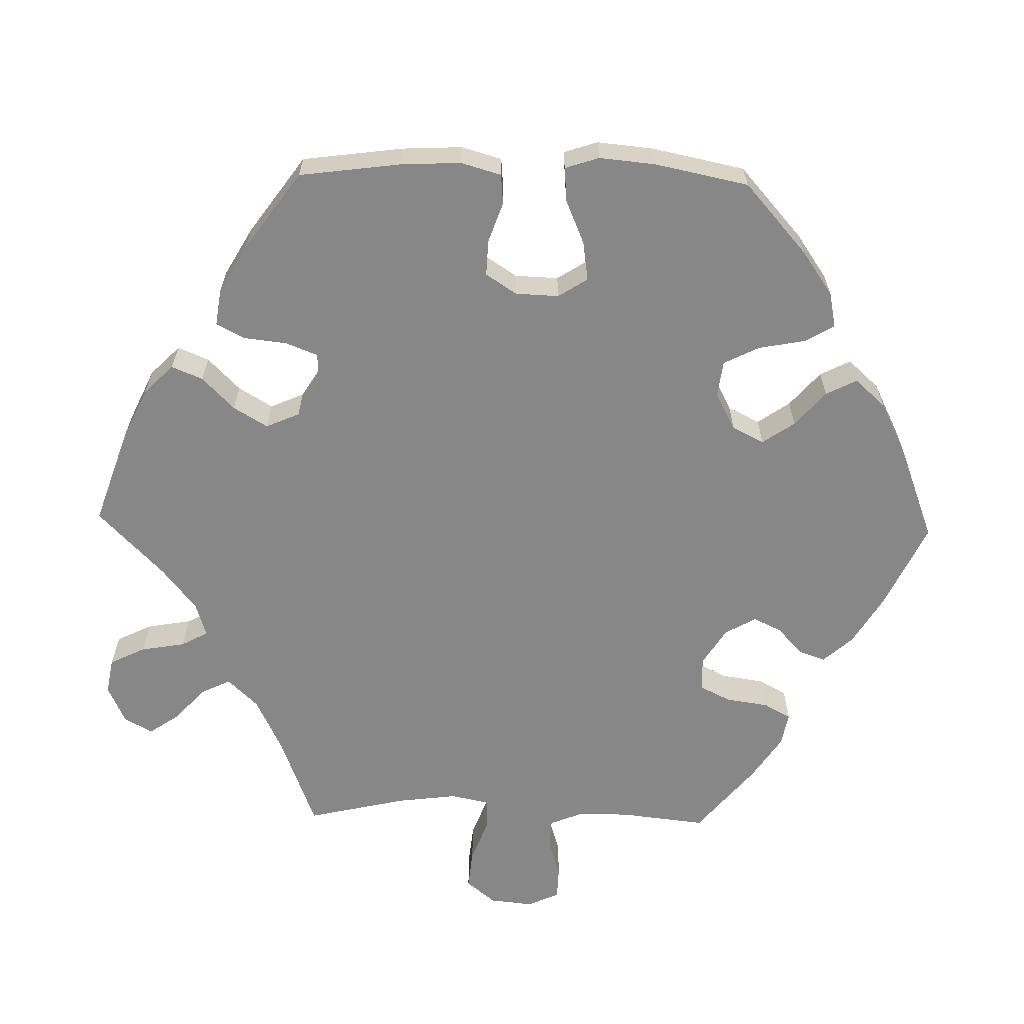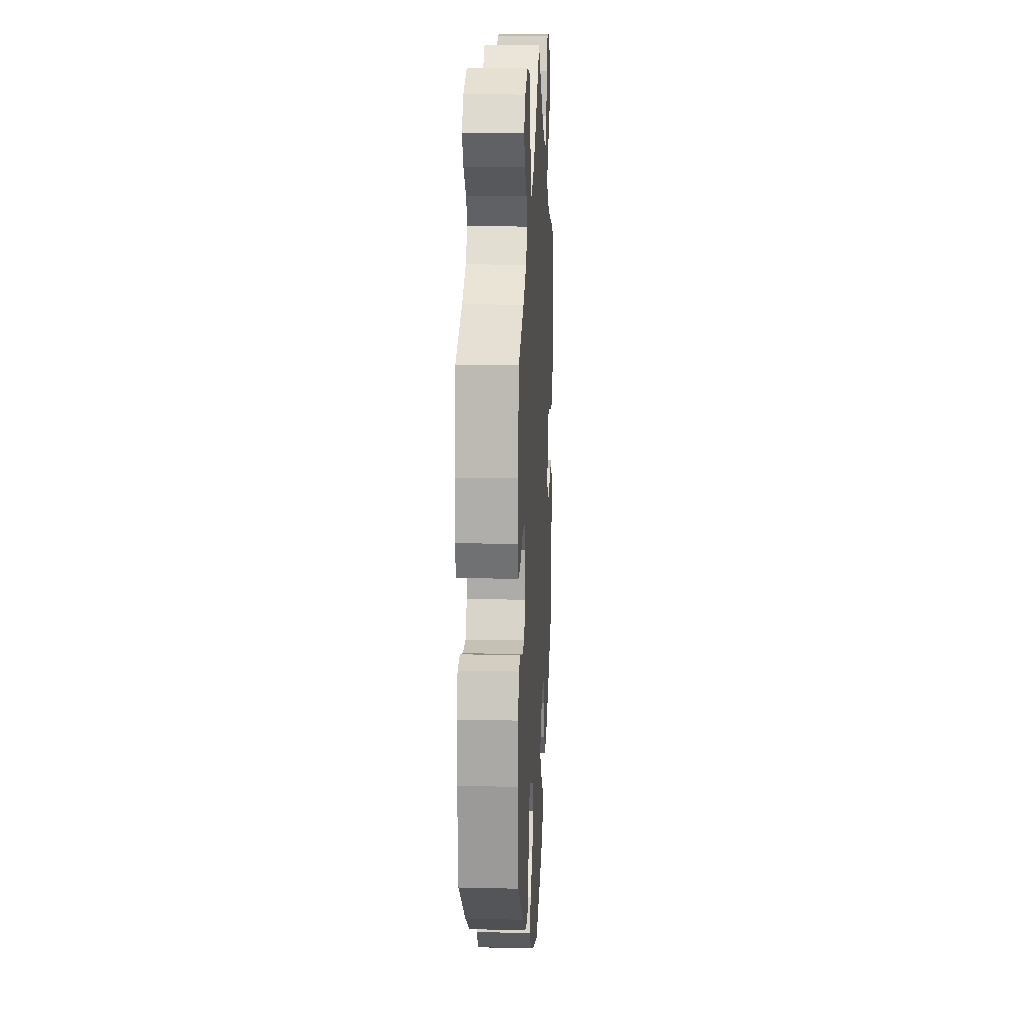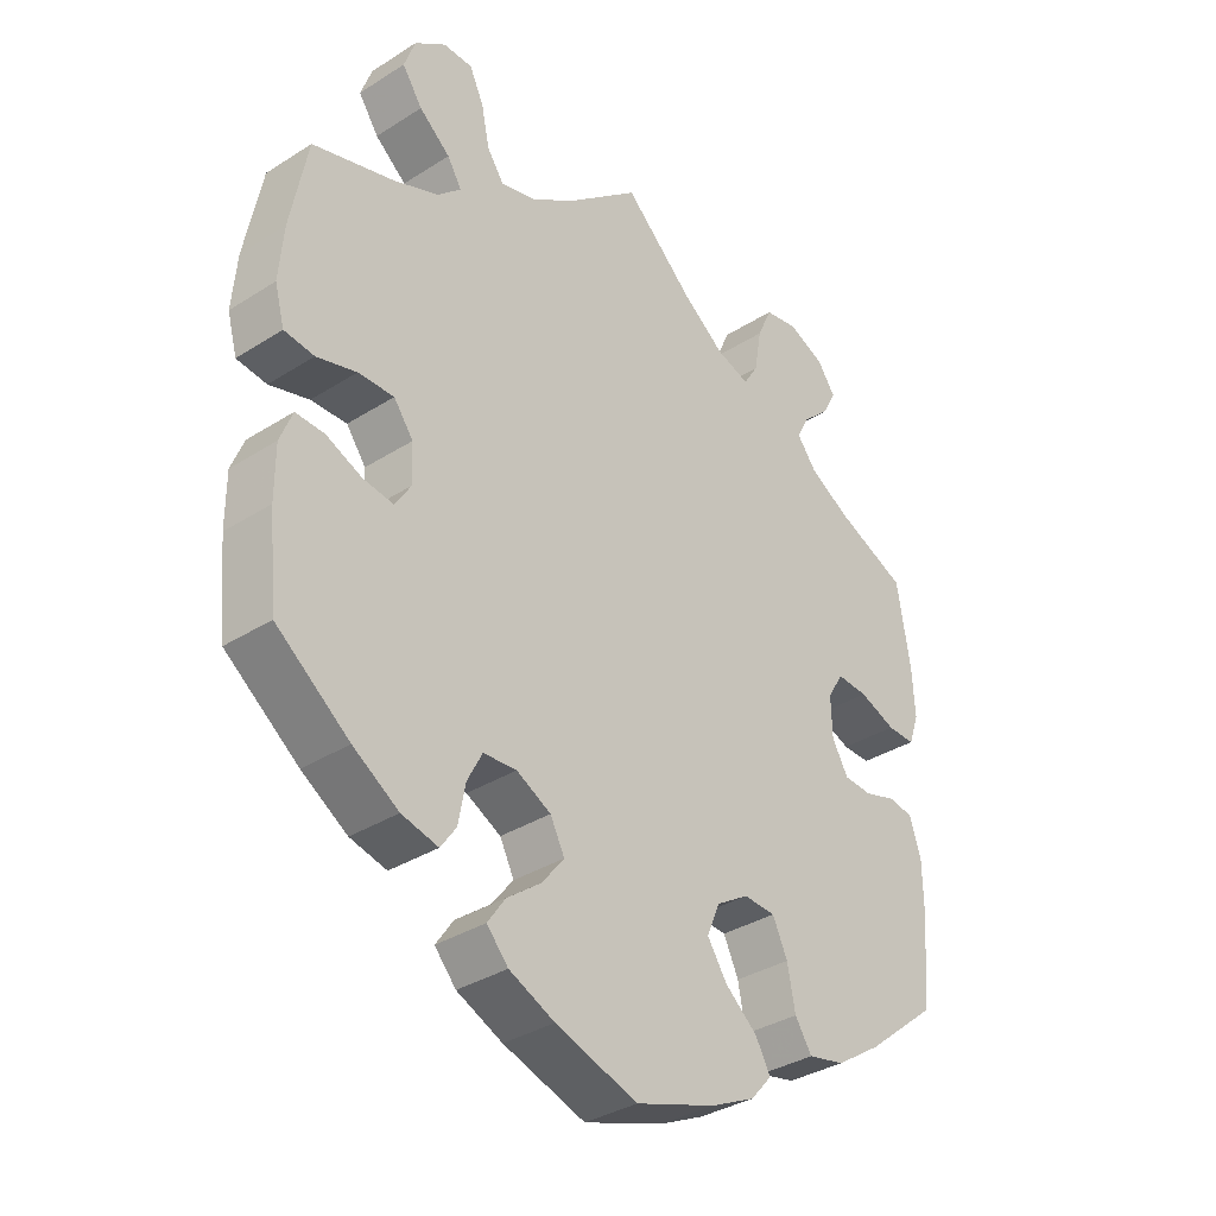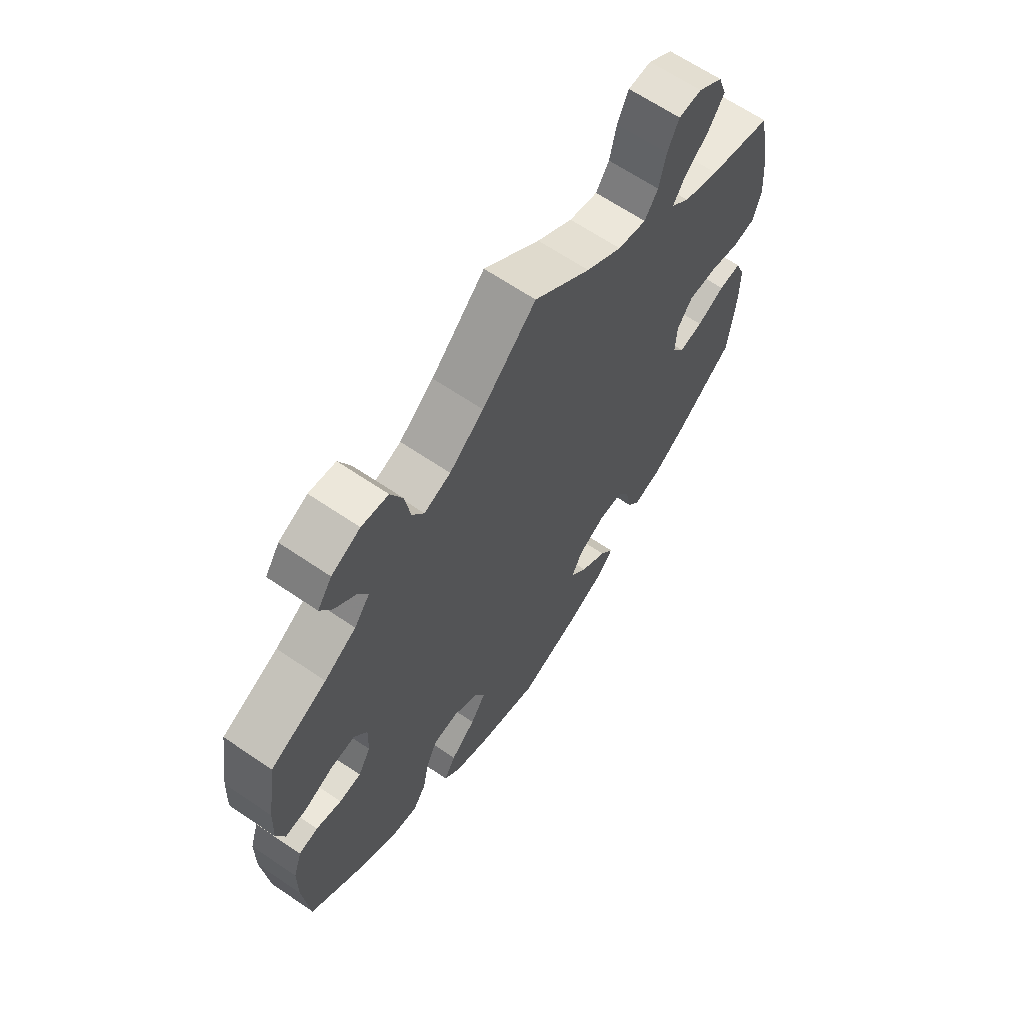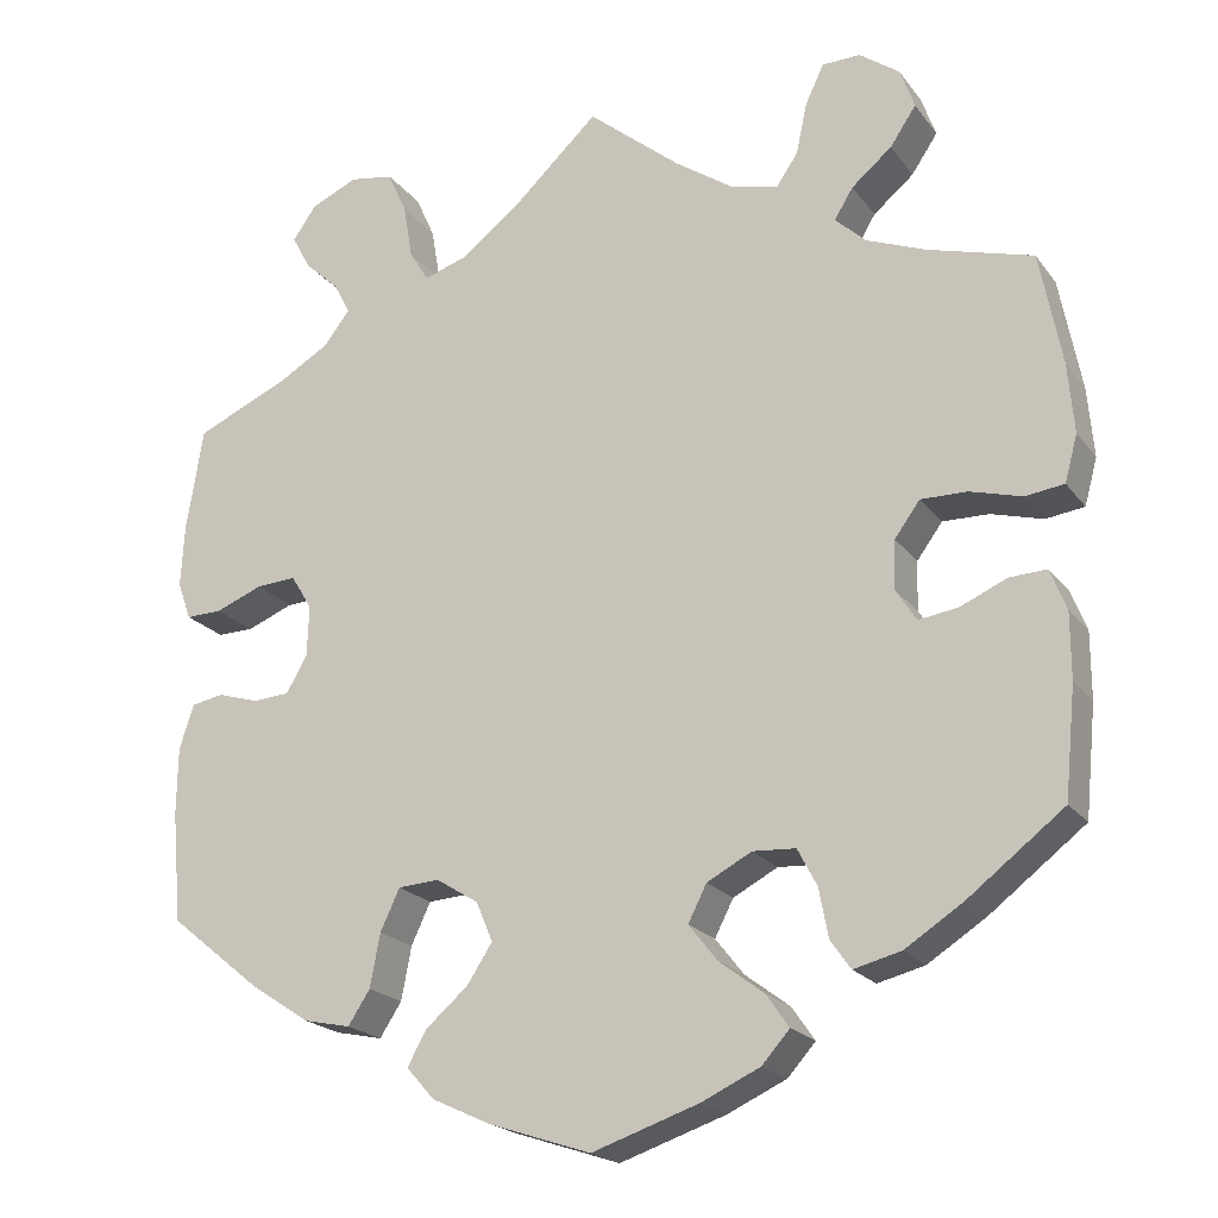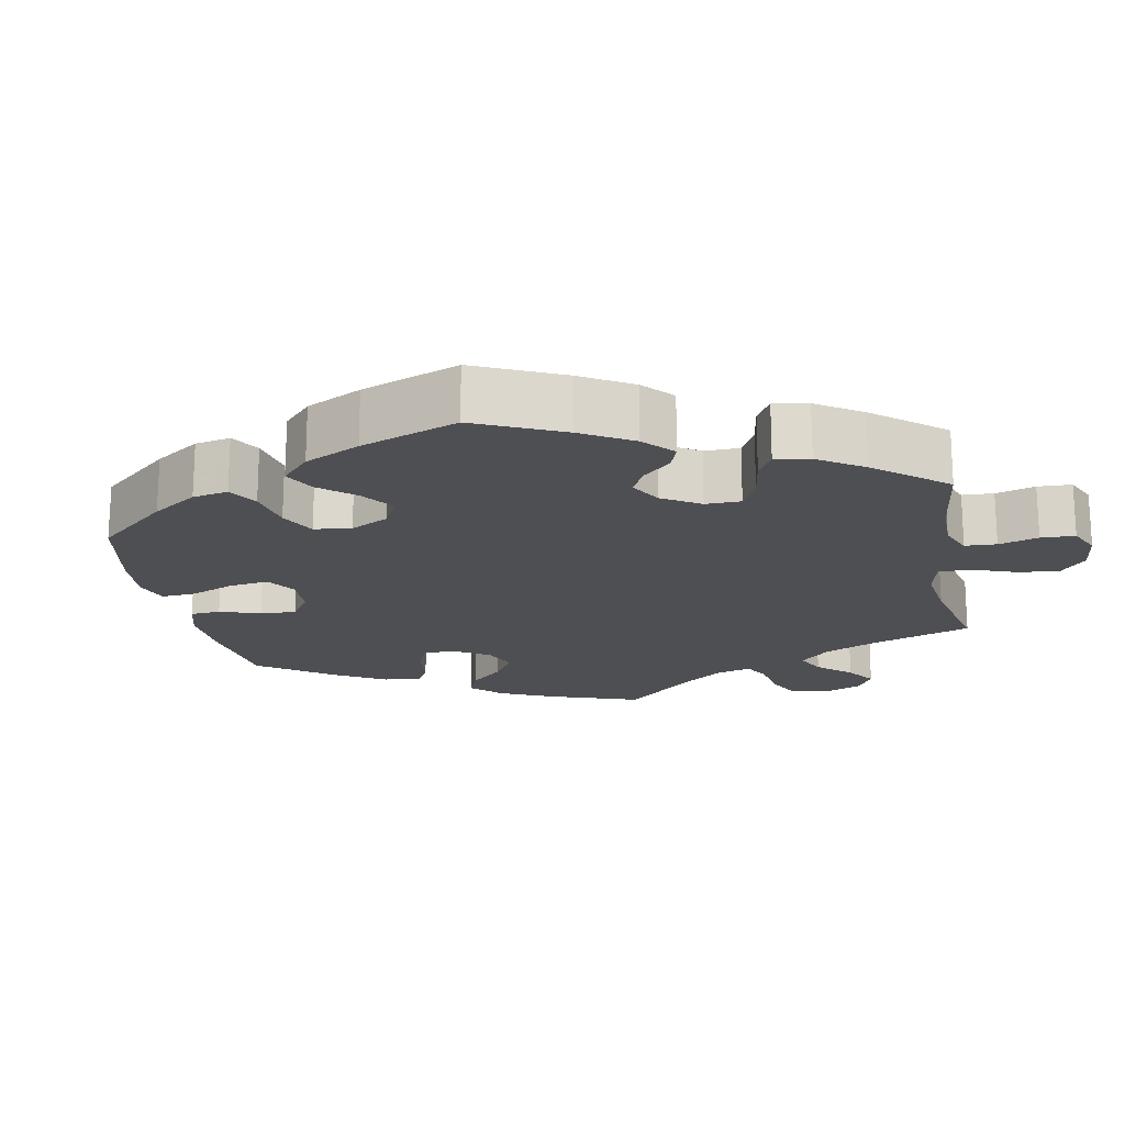
<metadata>
{"format":"obj","ext":"obj","renderer":"f3d","projection":"perspective","resolution":1024,"background":"white","views":[{"elev":-62.6,"azim":148.7,"up":"+Y"},{"elev":14.8,"azim":-87.1,"up":"+Z"},{"elev":-34.7,"azim":130.4,"up":"+Z"},{"elev":65.5,"azim":-55.7,"up":"+Z"},{"elev":-20.5,"azim":26.1,"up":"+Z"},{"elev":-18.1,"azim":-109.2,"up":"+Y"}]}
</metadata>
<code>
v -0.531 0.07 -0.046
v -0.493 0.07 -0.039
v -0.443 0.07 -0.054
v 0.537 0.07 -0.31
v -0.334 0.07 0.434
v 0.425 0.07 -0.396
v -0.141 0.07 -0.333
v -0.545 0.07 0.068
v 0.55 0.07 -0.18
v 0.393 0.07 0.05
v 0.563 0.07 0.175
v 0.531 0.07 -0.054
v -0.446 0.07 0.091
v -0.247 0.07 0.491
v 0 0.07 0.62
v -0.301 0.07 -0.457
v 0.432 0.07 -0.08
v -0.548 0.07 -0.099
v 0.555 0.07 0.038
v -0 0.07 -0.62
v -0.333 0.07 0.616
v -0.172 0.07 0.471
v 0.376 0.07 0.484
v -0.24 0.07 -0.305
v 0.537 0.07 0.31
v 0.229 0.07 -0.509
v 0.342 0.07 0.374
v 0.241 0.07 -0.319
v -0.263 0.07 -0.354
v -0.281 0.07 0.607
v 0.18 0.07 0.481
v 0.149 0.07 -0.43
v 0.262 0.07 0.505
v -0.121 0.07 -0.38
v -0.4 0.07 -0.051
v 0.509 0.07 0.032
v -0.537 0.07 -0.31
v -0.395 0.07 0.51
v 0.363 0.07 0.009
v -0.224 0.07 0.454
v 0.19 0.07 -0.316
v -0.191 0.07 -0.547
v -0.389 0.07 0.591
v 0.11 0.07 0.529
v 0.196 0.07 -0.546
v -0.537 0.07 0.31
v 0.297 0.07 0.612
v -0.549 0.07 -0.179
v 0.487 0.07 -0.056
v 0.39 0.07 0.578
v 0.275 0.07 -0.421
v 0.299 0.07 -0.455
v -0.224 0.07 -0.51
v 0.137 0.07 -0.344
v 0.115 0.07 -0.387
v -0.557 0.07 0.187
v -0.561 0.07 0.113
v 0.448 0.07 0.049
v -0.502 0.07 0.069
v -0.105 0.07 0.522
v 0.264 0.07 -0.363
v 0.407 0.07 0.53
v -0.398 0.07 0.094
v -0.258 0.07 0.556
v 0.385 0.07 -0.087
v -0.417 0.07 0.551
v 0.236 0.07 0.467
v -0.354 0.07 0.472
v -0.365 0.07 0.394
v -0.191 0.07 -0.302
v 0.126 0.07 -0.578
v 0.355 0.07 -0.441
v 0.202 0.07 -0.47
v 0.57 0.07 0.093
v 0.361 0.07 -0.049
v -0.373 0.07 0.053
v 0.412 0.07 0.346
v -0.375 0.07 -0.008
v -0.357 0.07 -0.445
v 0.328 0.07 0.444
v -0.427 0.07 0.358
v -0.427 0.07 -0.399
v 0.306 0.07 0.408
v 0.275 0.07 0.566
v -0.275 0.07 -0.417
v -0.151 0.07 -0.426
v -0.123 0.07 -0.579
v -0.201 0.07 -0.469
v 0.342 0.07 0.613
v 0.55 0.07 -0.102
v -0.531 -0 -0.046
v -0.493 -0 -0.039
v -0.443 -0 -0.054
v 0.537 -0 -0.31
v -0.334 -0 0.434
v 0.425 -0 -0.396
v -0.141 -0 -0.333
v -0.545 -0 0.068
v 0.55 -0 -0.18
v 0.393 -0 0.05
v 0.563 -0 0.175
v 0.531 -0 -0.054
v -0.446 -0 0.091
v -0.247 -0 0.491
v 0 -0 0.62
v -0.301 -0 -0.457
v 0.432 -0 -0.08
v -0.548 -0 -0.099
v 0.555 -0 0.038
v -0 -0 -0.62
v -0.333 -0 0.616
v -0.172 -0 0.471
v 0.376 -0 0.484
v -0.24 -0 -0.305
v 0.537 -0 0.31
v 0.229 -0 -0.509
v 0.342 -0 0.374
v 0.241 -0 -0.319
v -0.263 -0 -0.354
v -0.281 -0 0.607
v 0.18 -0 0.481
v 0.149 -0 -0.43
v 0.262 -0 0.505
v -0.121 -0 -0.38
v -0.4 -0 -0.051
v 0.509 -0 0.032
v -0.537 -0 -0.31
v -0.395 -0 0.51
v 0.363 -0 0.009
v -0.224 -0 0.454
v 0.19 -0 -0.316
v -0.191 -0 -0.547
v -0.389 -0 0.591
v 0.11 -0 0.529
v 0.196 -0 -0.546
v -0.537 -0 0.31
v 0.297 -0 0.612
v -0.549 -0 -0.179
v 0.487 -0 -0.056
v 0.39 -0 0.578
v 0.275 -0 -0.421
v 0.299 -0 -0.455
v -0.224 -0 -0.51
v 0.137 -0 -0.344
v 0.115 -0 -0.387
v -0.557 -0 0.187
v -0.561 -0 0.113
v 0.448 -0 0.049
v -0.502 -0 0.069
v -0.105 -0 0.522
v 0.264 -0 -0.363
v 0.407 -0 0.53
v -0.398 -0 0.094
v -0.258 -0 0.556
v 0.385 -0 -0.087
v -0.417 -0 0.551
v 0.236 -0 0.467
v -0.354 -0 0.472
v -0.365 -0 0.394
v -0.191 -0 -0.302
v 0.126 -0 -0.578
v 0.355 -0 -0.441
v 0.202 -0 -0.47
v 0.57 -0 0.093
v 0.361 -0 -0.049
v -0.373 -0 0.053
v 0.412 -0 0.346
v -0.375 -0 -0.008
v -0.357 -0 -0.445
v 0.328 -0 0.444
v -0.427 -0 0.358
v -0.427 -0 -0.399
v 0.306 -0 0.408
v 0.275 -0 0.566
v -0.275 -0 -0.417
v -0.151 -0 -0.426
v -0.123 -0 -0.579
v -0.201 -0 -0.469
v 0.342 -0 0.613
v 0.55 -0 -0.102
f 32 73 26 45
f 55 32 45 71
f 72 52 51 61
f 72 61 28
f 6 72 28
f 4 6 28
f 9 4 28 41
f 17 49 12 90
f 65 17 90 9
f 74 19 36 58
f 74 58 10
f 77 25 11 74
f 27 77 74 10
f 83 27 10 39
f 50 62 23 80
f 50 80 83
f 89 50 83
f 33 84 47 89
f 67 33 89 83
f 31 67 83 39
f 60 15 44
f 22 60 44 31
f 40 22 31 39
f 21 30 64 14
f 21 14 40
f 43 21 40
f 68 38 66 43
f 5 68 43 40
f 69 5 40 39
f 57 56 46 81
f 13 59 8 57
f 63 13 57 81
f 76 63 81 69
f 18 1 2 3
f 18 3 35
f 48 18 35
f 37 48 35
f 82 37 35 78
f 29 85 16 79
f 24 29 79 82
f 42 53 88 86
f 42 86 34
f 87 42 34
f 55 71 20 87
f 65 9 41
f 75 65 41 54
f 39 75 54
f 78 76 69 39
f 24 82 78 39
f 70 24 39
f 7 70 39 54
f 34 7 54 55
f 87 34 55
f 135 116 163 122
f 161 135 122 145
f 151 141 142 162
f 118 151 162
f 118 162 96
f 118 96 94
f 131 118 94 99
f 180 102 139 107
f 99 180 107 155
f 148 126 109 164
f 100 148 164
f 164 101 115 167
f 100 164 167 117
f 129 100 117 173
f 170 113 152 140
f 173 170 140
f 173 140 179
f 179 137 174 123
f 173 179 123 157
f 129 173 157 121
f 134 105 150
f 121 134 150 112
f 129 121 112 130
f 104 154 120 111
f 130 104 111
f 130 111 133
f 133 156 128 158
f 130 133 158 95
f 129 130 95 159
f 171 136 146 147
f 147 98 149 103
f 171 147 103 153
f 159 171 153 166
f 93 92 91 108
f 125 93 108
f 125 108 138
f 125 138 127
f 168 125 127 172
f 169 106 175 119
f 172 169 119 114
f 176 178 143 132
f 124 176 132
f 124 132 177
f 177 110 161 145
f 131 99 155
f 144 131 155 165
f 144 165 129
f 129 159 166 168
f 129 168 172 114
f 129 114 160
f 144 129 160 97
f 145 144 97 124
f 145 124 177
f 87 177 132 42
f 42 132 143 53
f 53 143 178 88
f 88 178 176 86
f 86 176 124 34
f 34 124 97 7
f 7 97 160 70
f 70 160 114 24
f 24 114 119 29
f 29 119 175 85
f 85 175 106 16
f 16 106 169 79
f 79 169 172 82
f 82 172 127 37
f 37 127 138 48
f 48 138 108 18
f 18 108 91 1
f 1 91 92 2
f 2 92 93 3
f 3 93 125 35
f 35 125 168 78
f 78 168 166 76
f 76 166 153 63
f 63 153 103 13
f 13 103 149 59
f 59 149 98 8
f 8 98 147 57
f 57 147 146 56
f 56 146 136 46
f 46 136 171 81
f 81 171 159 69
f 69 159 95 5
f 5 95 158 68
f 68 158 128 38
f 38 128 156 66
f 66 156 133 43
f 43 133 111 21
f 21 111 120 30
f 30 120 154 64
f 64 154 104 14
f 14 104 130 40
f 40 130 112 22
f 22 112 150 60
f 60 150 105 15
f 15 105 134 44
f 44 134 121 31
f 31 121 157 67
f 67 157 123 33
f 33 123 174 84
f 84 174 137 47
f 47 137 179 89
f 89 179 140 50
f 50 140 152 62
f 62 152 113 23
f 23 113 170 80
f 80 170 173 83
f 83 173 117 27
f 27 117 167 77
f 77 167 115 25
f 25 115 101 11
f 11 101 164 74
f 74 164 109 19
f 19 109 126 36
f 36 126 148 58
f 58 148 100 10
f 10 100 129 39
f 39 129 165 75
f 75 165 155 65
f 65 155 107 17
f 17 107 139 49
f 49 139 102 12
f 12 102 180 90
f 90 180 99 9
f 9 99 94 4
f 4 94 96 6
f 6 96 162 72
f 72 162 142 52
f 52 142 141 51
f 51 141 151 61
f 61 151 118 28
f 28 118 131 41
f 41 131 144 54
f 54 144 145 55
f 55 145 122 32
f 32 122 163 73
f 73 163 116 26
f 26 116 135 45
f 45 135 161 71
f 71 161 110 20
f 20 110 177 87

</code>
